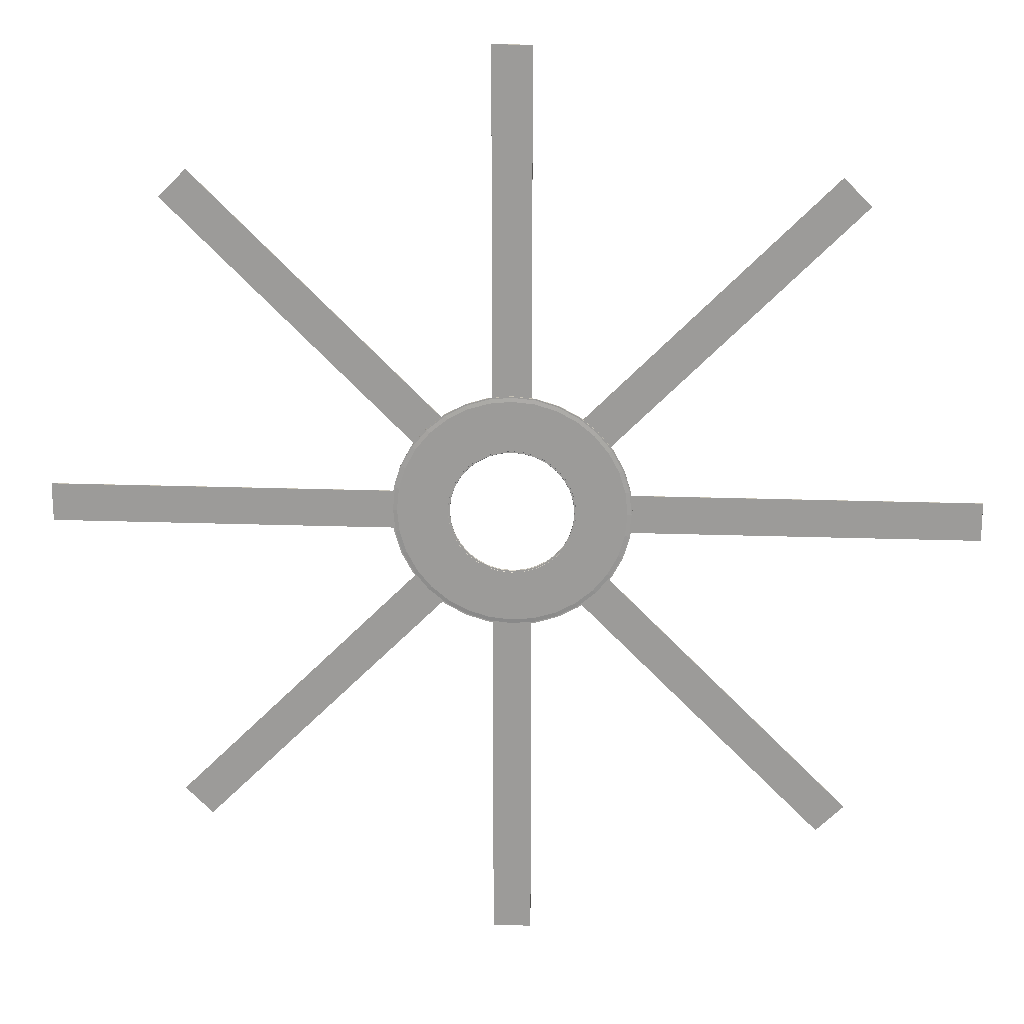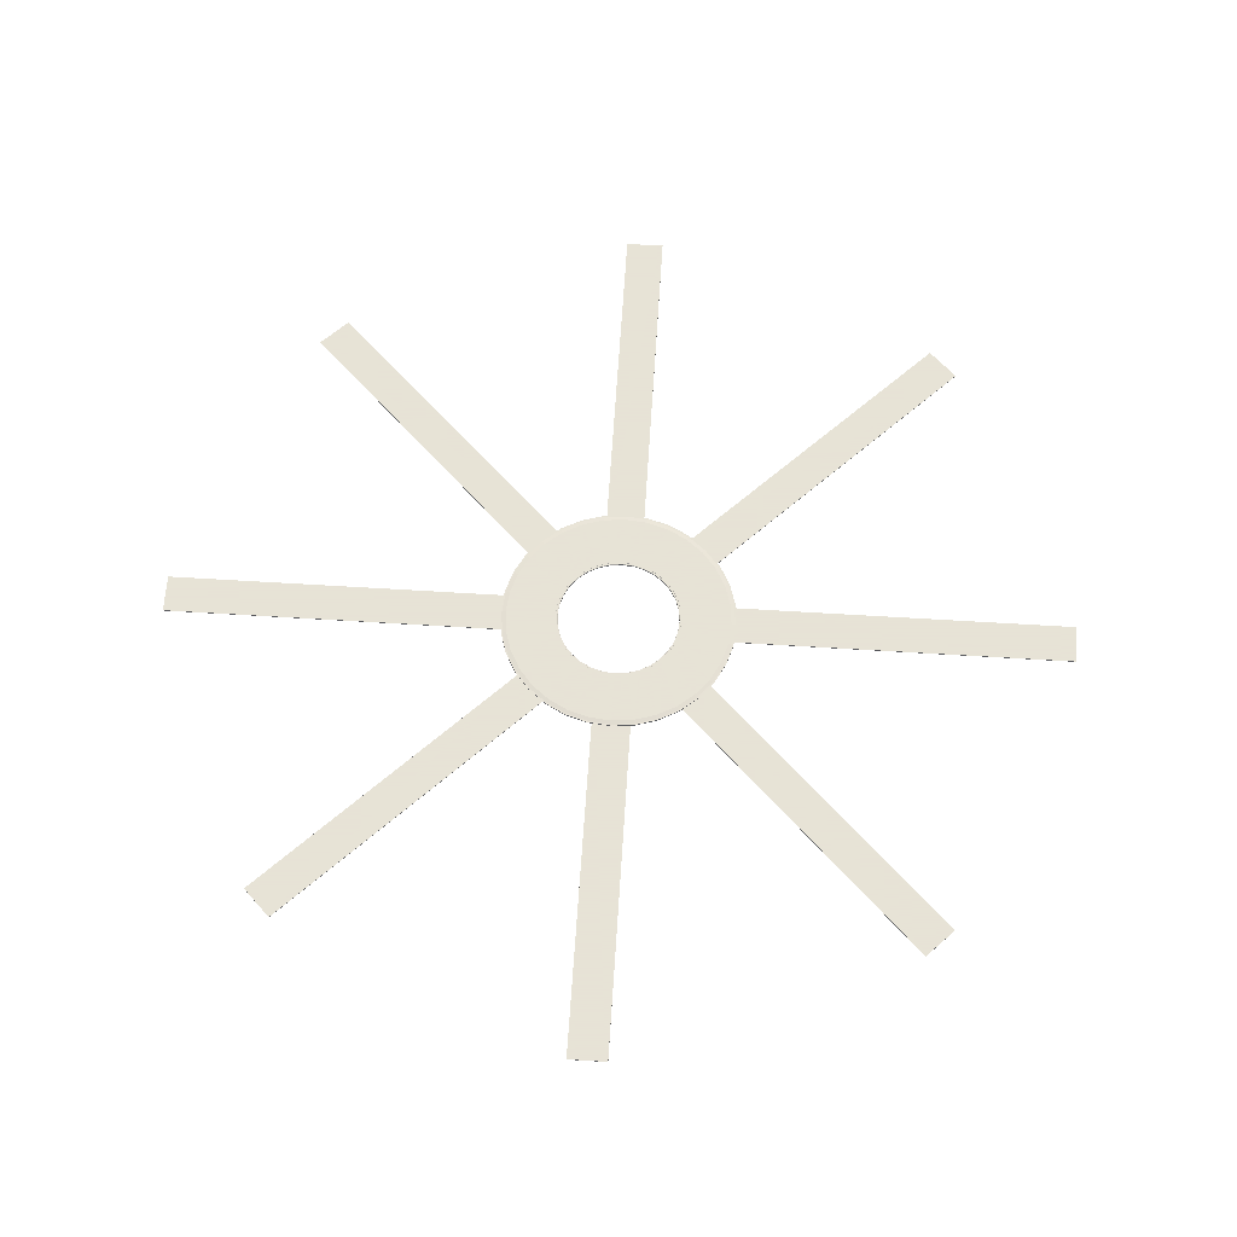
<metadata>
{"format":"obj","ext":"obj","renderer":"f3d","projection":"perspective","resolution":1024,"background":"white","views":[{"elev":19.6,"azim":-176.2,"up":"+Z"},{"elev":62.8,"azim":-41.4,"up":"+Y"}]}
</metadata>
<code>
o Wooden_Base_Circle
v 0 -0.000362 -4.23
v -0.8253 -0.000362 -4.149
v -1.619 -0.000362 -3.908
v -2.35 -0.000362 -3.517
v -2.991 -0.000362 -2.991
v -3.517 -0.000362 -2.35
v -3.908 -0.000362 -1.619
v -4.149 -0.000362 -0.8253
v -4.23 -0.000362 0
v -4.149 -0.000362 0.8253
v -3.908 -0.000362 1.619
v -3.517 -0.000362 2.35
v -2.991 -0.000362 2.991
v -2.35 -0.000362 3.517
v -1.619 -0.000362 3.908
v -0.8253 -0.000362 4.149
v 0 -0.000362 4.23
v 0.8253 -0.000362 4.149
v 1.619 -0.000362 3.908
v 2.35 -0.000362 3.517
v 2.991 -0.000362 2.991
v 3.517 -0.000362 2.35
v 3.908 -0.000362 1.619
v 4.149 -0.000362 0.8253
v 4.23 -0.000362 0
v 4.149 -0.000362 -0.8253
v 3.908 -0.000362 -1.619
v 3.517 -0.000362 -2.35
v 2.991 -0.000362 -2.991
v 2.35 -0.000362 -3.517
v 1.619 -0.000362 -3.908
v 0.8253 -0.000362 -4.149
v -0 -0.05219 -2.186
v -0.4265 -0.05219 -2.144
v -0.8366 -0.05219 -2.02
v -1.214 -0.05219 -1.818
v -1.546 -0.05219 -1.546
v -1.818 -0.05219 -1.214
v -2.02 -0.05219 -0.8366
v -2.144 -0.05219 -0.4265
v -2.186 -0.05219 -0
v -2.144 -0.05219 0.4265
v -2.02 -0.05219 0.8366
v -1.818 -0.05219 1.214
v -1.546 -0.05219 1.546
v -1.214 -0.05219 1.818
v -0.8366 -0.05219 2.02
v -0.4265 -0.05219 2.144
v -0 -0.05219 2.186
v 0.4265 -0.05219 2.144
v 0.8366 -0.05219 2.02
v 1.214 -0.05219 1.818
v 1.546 -0.05219 1.546
v 1.818 -0.05219 1.214
v 2.02 -0.05219 0.8366
v 2.144 -0.05219 0.4265
v 2.186 -0.05219 -0
v 2.144 -0.05219 -0.4265
v 2.02 -0.05219 -0.8366
v 1.818 -0.05219 -1.214
v 1.546 -0.05219 -1.546
v 1.214 -0.05219 -1.818
v 0.8366 -0.05219 -2.02
v 0.4265 -0.05219 -2.144
v 0 -0.05131 -4.23
v -0.8253 -0.05131 -4.149
v -1.619 -0.05131 -3.908
v -2.35 -0.05131 -3.517
v -2.991 -0.05131 -2.991
v -3.517 -0.05131 -2.35
v -3.908 -0.05131 -1.619
v -4.149 -0.05131 -0.8253
v -4.23 -0.05131 0
v -4.149 -0.05131 0.8253
v -3.908 -0.05131 1.619
v -3.517 -0.05131 2.35
v -2.991 -0.05131 2.991
v -2.35 -0.05131 3.517
v -1.619 -0.05131 3.908
v -0.8253 -0.05131 4.149
v 0 -0.05131 4.23
v 0.8253 -0.05131 4.149
v 1.619 -0.05131 3.908
v 2.35 -0.05131 3.517
v 2.991 -0.05131 2.991
v 3.517 -0.05131 2.35
v 3.908 -0.05131 1.619
v 4.149 -0.05131 0.8253
v 4.23 -0.05131 0
v 4.149 -0.05131 -0.8253
v 3.908 -0.05131 -1.619
v 3.517 -0.05131 -2.35
v 2.991 -0.05131 -2.991
v 2.35 -0.05131 -3.517
v 1.619 -0.05131 -3.908
v 0.8253 -0.05131 -4.149
v -0 0.00052 -2.195
v -0 -0.008301 -2.186
v -0.4265 -0.008301 -2.144
v -0.4282 0.00052 -2.153
v -0.8366 -0.008301 -2.02
v -0.84 0.00052 -2.028
v -1.214 -0.008301 -1.818
v -1.219 0.00052 -1.825
v -1.546 -0.008301 -1.546
v -1.552 0.00052 -1.552
v -1.818 -0.008301 -1.214
v -1.825 0.00052 -1.219
v -2.02 -0.008301 -0.8366
v -2.028 0.00052 -0.84
v -2.144 -0.008301 -0.4265
v -2.153 0.00052 -0.4282
v -2.186 -0.008301 -0
v -2.195 0.00052 -0
v -2.144 -0.008301 0.4265
v -2.153 0.00052 0.4282
v -2.02 -0.008301 0.8366
v -2.028 0.00052 0.84
v -1.818 -0.008301 1.214
v -1.825 0.00052 1.219
v -1.546 -0.008301 1.546
v -1.552 0.00052 1.552
v -1.214 -0.008301 1.818
v -1.219 0.00052 1.825
v -0.8366 -0.008301 2.02
v -0.84 0.00052 2.028
v -0.4265 -0.008301 2.144
v -0.4282 0.00052 2.153
v -0 -0.008301 2.186
v -0 0.00052 2.195
v 0.4265 -0.008301 2.144
v 0.4282 0.00052 2.153
v 0.8366 -0.008301 2.02
v 0.84 0.00052 2.028
v 1.214 -0.008301 1.818
v 1.219 0.00052 1.825
v 1.546 -0.008301 1.546
v 1.552 0.00052 1.552
v 1.818 -0.008301 1.214
v 1.825 0.00052 1.219
v 2.02 -0.008301 0.8366
v 2.028 0.00052 0.84
v 2.144 -0.008301 0.4265
v 2.153 0.00052 0.4282
v 2.186 -0.008301 -0
v 2.195 0.00052 -0
v 2.144 -0.008301 -0.4265
v 2.153 0.00052 -0.4282
v 2.02 -0.008301 -0.8366
v 2.028 0.00052 -0.84
v 1.818 -0.008301 -1.214
v 1.825 0.00052 -1.219
v 1.546 -0.008301 -1.546
v 1.552 0.00052 -1.552
v 1.214 -0.008301 -1.818
v 1.219 0.00052 -1.825
v 0.8366 -0.008301 -2.02
v 0.84 0.00052 -2.028
v 0.4265 -0.008301 -2.144
v 0.4282 0.00052 -2.153
f 98 159 64 33
f 155 153 61 62
f 129 127 48 49
f 103 101 35 36
f 157 155 62 63
f 131 129 49 50
f 105 103 36 37
f 159 157 63 64
f 133 131 50 51
f 107 105 37 38
f 135 133 51 52
f 109 107 38 39
f 101 99 34 35
f 137 135 52 53
f 111 109 39 40
f 139 137 53 54
f 113 111 40 41
f 141 139 54 55
f 115 113 41 42
f 143 141 55 56
f 117 115 42 43
f 145 143 56 57
f 119 117 43 44
f 147 145 57 58
f 121 119 44 45
f 149 147 58 59
f 123 121 45 46
f 151 149 59 60
f 125 123 46 47
f 153 151 60 61
f 127 125 47 48
f 148 150 27 26
f 21 22 86 85
f 150 152 28 27
f 97 100 2 1
f 22 23 87 86
f 152 154 29 28
f 100 102 3 2
f 23 24 88 87
f 154 156 30 29
f 102 104 4 3
f 24 25 89 88
f 156 158 31 30
f 104 106 5 4
f 25 26 90 89
f 158 160 32 31
f 106 108 6 5
f 26 27 91 90
f 160 97 1 32
f 108 110 7 6
f 27 28 92 91
f 1 2 66 65
f 110 112 8 7
f 28 29 93 92
f 2 3 67 66
f 112 114 9 8
f 29 30 94 93
f 3 4 68 67
f 114 116 10 9
f 30 31 95 94
f 4 5 69 68
f 116 118 11 10
f 31 32 96 95
f 5 6 70 69
f 118 120 12 11
f 32 1 65 96
f 6 7 71 70
f 120 122 13 12
f 7 8 72 71
f 122 124 14 13
f 8 9 73 72
f 124 126 15 14
f 9 10 74 73
f 126 128 16 15
f 10 11 75 74
f 128 130 17 16
f 11 12 76 75
f 130 132 18 17
f 12 13 77 76
f 132 134 19 18
f 13 14 78 77
f 134 136 20 19
f 14 15 79 78
f 136 138 21 20
f 15 16 80 79
f 138 140 22 21
f 16 17 81 80
f 140 142 23 22
f 17 18 82 81
f 142 144 24 23
f 18 19 83 82
f 144 146 25 24
f 19 20 84 83
f 146 148 26 25
f 20 21 85 84
f 66 67 35 34
f 67 68 36 35
f 68 69 37 36
f 69 70 38 37
f 70 71 39 38
f 71 72 40 39
f 72 73 41 40
f 73 74 42 41
f 74 75 43 42
f 75 76 44 43
f 76 77 45 44
f 77 78 46 45
f 78 79 47 46
f 79 80 48 47
f 80 81 49 48
f 81 82 50 49
f 82 83 51 50
f 83 84 52 51
f 84 85 53 52
f 85 86 54 53
f 86 87 55 54
f 87 88 56 55
f 88 89 57 56
f 89 90 58 57
f 90 91 59 58
f 91 92 60 59
f 92 93 61 60
f 93 94 62 61
f 94 95 63 62
f 95 96 64 63
f 96 65 33 64
f 65 66 34 33
f 100 97 98 99
f 102 100 99 101
f 104 102 101 103
f 106 104 103 105
f 108 106 105 107
f 110 108 107 109
f 112 110 109 111
f 114 112 111 113
f 116 114 113 115
f 118 116 115 117
f 120 118 117 119
f 122 120 119 121
f 124 122 121 123
f 126 124 123 125
f 128 126 125 127
f 130 128 127 129
f 132 130 129 131
f 134 132 131 133
f 136 134 133 135
f 138 136 135 137
f 140 138 137 139
f 142 140 139 141
f 144 142 141 143
f 146 144 143 145
f 148 146 145 147
f 150 148 147 149
f 152 150 149 151
f 154 152 151 153
f 156 154 153 155
f 158 156 155 157
f 160 158 157 159
f 97 160 159 98
f 99 98 33 34
o Carpet_Circle
v 0 0 -4.185
v -0.8165 0 -4.105
v -1.602 0 -3.867
v -2.325 0 -3.48
v -2.96 0 -2.96
v -3.48 0 -2.325
v -3.867 0 -1.602
v -4.105 0 -0.8165
v -4.185 0 0
v -4.105 0 0.8165
v -3.867 0 1.602
v -3.48 0 2.325
v -2.96 0 2.96
v -2.325 0 3.48
v -1.602 0 3.867
v -0.8165 0 4.105
v 0 0 4.185
v 0.8165 0 4.105
v 1.602 0 3.867
v 2.325 0 3.48
v 2.96 0 2.96
v 3.48 0 2.325
v 3.867 0 1.602
v 4.105 0 0.8165
v 4.185 0 0
v 4.105 0 -0.8165
v 3.867 0 -1.602
v 3.48 0 -2.325
v 2.96 0 -2.96
v 2.325 0 -3.48
v 1.602 0 -3.867
v 0.8165 0 -4.105
v -0 0 -2.33
v -0.4545 0 -2.285
v -0.8915 0 -2.152
v -1.294 0 -1.937
v -1.647 0 -1.647
v -1.937 0 -1.294
v -2.152 0 -0.8915
v -2.285 0 -0.4545
v -2.33 0 -0
v -2.285 0 0.4545
v -2.152 0 0.8915
v -1.937 0 1.294
v -1.647 0 1.647
v -1.294 0 1.937
v -0.8915 0 2.152
v -0.4545 0 2.285
v -0 0 2.33
v 0.4545 0 2.285
v 0.8915 0 2.152
v 1.294 0 1.937
v 1.647 0 1.647
v 1.937 0 1.294
v 2.152 0 0.8915
v 2.285 0 0.4545
v 2.33 0 -0
v 2.285 0 -0.4545
v 2.152 0 -0.8915
v 1.937 0 -1.294
v 1.647 0 -1.647
v 1.294 0 -1.937
v 0.8915 0 -2.152
v 0.4545 0 -2.285
v -0.7887 0.01678 -3.965
v 0 0.01678 -4.043
v -1.547 0.01678 -3.735
v -2.246 0.01678 -3.361
v -2.859 0.01678 -2.859
v -3.361 0.01678 -2.246
v -3.735 0.01678 -1.547
v -3.965 0.01678 -0.7887
v -4.043 0.01678 0
v -3.965 0.01678 0.7887
v -3.735 0.01678 1.547
v -3.361 0.01678 2.246
v -2.859 0.01678 2.859
v -2.246 0.01678 3.361
v -1.547 0.01678 3.735
v -0.7887 0.01678 3.965
v 0 0.01678 4.043
v 0.7887 0.01678 3.965
v 1.547 0.01678 3.735
v 2.246 0.01678 3.361
v 2.859 0.01678 2.859
v 3.361 0.01678 2.246
v 3.735 0.01678 1.547
v 3.965 0.01678 0.7887
v 4.043 0.01678 0
v 3.965 0.01678 -0.7887
v 3.735 0.01678 -1.547
v 3.361 0.01678 -2.246
v 2.859 0.01678 -2.859
v 2.246 0.01678 -3.361
v 1.547 0.01678 -3.735
v 0.7887 0.01678 -3.965
v -0.4401 0.01678 -2.212
v -0.439 0.01132 -2.207
v -0 0.01132 -2.25
v -0 0.01678 -2.256
v -0.8632 0.01678 -2.084
v -0.8611 0.01132 -2.079
v -1.253 0.01678 -1.876
v -1.25 0.01132 -1.871
v -1.595 0.01678 -1.595
v -1.591 0.01132 -1.591
v -1.876 0.01678 -1.253
v -1.871 0.01132 -1.25
v -2.084 0.01678 -0.8632
v -2.079 0.01132 -0.8611
v -2.212 0.01678 -0.4401
v -2.207 0.01132 -0.439
v -2.256 0.01678 -0
v -2.25 0.01132 -0
v -2.212 0.01678 0.4401
v -2.207 0.01132 0.439
v -2.084 0.01678 0.8632
v -2.079 0.01132 0.8611
v -1.876 0.01678 1.253
v -1.871 0.01132 1.25
v -1.595 0.01678 1.595
v -1.591 0.01132 1.591
v -1.253 0.01678 1.876
v -1.25 0.01132 1.871
v -0.8632 0.01678 2.084
v -0.8611 0.01132 2.079
v -0.4401 0.01678 2.212
v -0.439 0.01132 2.207
v -0 0.01678 2.256
v -0 0.01132 2.25
v 0.4401 0.01678 2.212
v 0.439 0.01132 2.207
v 0.8632 0.01678 2.084
v 0.8611 0.01132 2.079
v 1.253 0.01678 1.876
v 1.25 0.01132 1.871
v 1.595 0.01678 1.595
v 1.591 0.01132 1.591
v 1.876 0.01678 1.253
v 1.871 0.01132 1.25
v 2.084 0.01678 0.8632
v 2.079 0.01132 0.8611
v 2.212 0.01678 0.4401
v 2.207 0.01132 0.439
v 2.256 0.01678 -0
v 2.25 0.01132 -0
v 2.212 0.01678 -0.4401
v 2.207 0.01132 -0.439
v 2.084 0.01678 -0.8632
v 2.079 0.01132 -0.8611
v 1.876 0.01678 -1.253
v 1.871 0.01132 -1.25
v 1.595 0.01678 -1.595
v 1.591 0.01132 -1.591
v 1.253 0.01678 -1.876
v 1.25 0.01132 -1.871
v 0.8632 0.01678 -2.084
v 0.8611 0.01132 -2.079
v 0.4401 0.01678 -2.212
v 0.439 0.01132 -2.207
f 181 213 214 182
f 168 200 201 169
f 182 214 215 183
f 169 201 202 170
f 183 215 216 184
f 170 202 203 171
f 184 216 217 185
f 171 203 204 172
f 185 217 218 186
f 172 204 205 173
f 186 218 219 187
f 173 205 206 174
f 187 219 220 188
f 174 206 207 175
f 161 193 194 162
f 188 220 221 189
f 175 207 208 176
f 162 194 195 163
f 189 221 222 190
f 176 208 209 177
f 163 195 196 164
f 190 222 223 191
f 177 209 210 178
f 164 196 197 165
f 191 223 224 192
f 178 210 211 179
f 165 197 198 166
f 192 224 193 161
f 179 211 212 180
f 166 198 199 167
f 180 212 213 181
f 167 199 200 168
f 215 214 300 302
f 202 201 274 276
f 216 215 302 304
f 203 202 276 278
f 217 216 304 306
f 204 203 278 280
f 218 217 306 308
f 205 204 280 282
f 219 218 308 310
f 206 205 282 284
f 220 219 310 312
f 207 206 284 286
f 221 220 312 314
f 208 207 286 288
f 195 194 258 262
f 222 221 314 316
f 209 208 288 290
f 193 224 320 259
f 223 222 316 318
f 210 209 290 292
f 197 196 264 266
f 224 223 318 320
f 211 210 292 294
f 198 197 266 268
f 212 211 294 296
f 199 198 268 270
f 196 195 262 264
f 213 212 296 298
f 200 199 270 272
f 214 213 298 300
f 201 200 272 274
f 169 170 234 233
f 254 255 317 315
f 228 229 265 263
f 170 171 235 234
f 255 256 319 317
f 229 230 267 265
f 171 172 236 235
f 256 226 260 319
f 230 231 269 267
f 172 173 237 236
f 231 232 271 269
f 173 174 238 237
f 232 233 273 271
f 174 175 239 238
f 233 234 275 273
f 175 176 240 239
f 234 235 277 275
f 176 177 241 240
f 235 236 279 277
f 177 178 242 241
f 236 237 281 279
f 178 179 243 242
f 237 238 283 281
f 179 180 244 243
f 238 239 285 283
f 180 181 245 244
f 239 240 287 285
f 181 182 246 245
f 240 241 289 287
f 182 183 247 246
f 241 242 291 289
f 183 184 248 247
f 242 243 293 291
f 184 185 249 248
f 243 244 295 293
f 185 186 250 249
f 244 245 297 295
f 186 187 251 250
f 245 246 299 297
f 187 188 252 251
f 161 162 225 226
f 246 247 301 299
f 188 189 253 252
f 162 163 227 225
f 247 248 303 301
f 189 190 254 253
f 163 164 228 227
f 248 249 305 303
f 190 191 255 254
f 164 165 229 228
f 249 250 307 305
f 191 192 256 255
f 165 166 230 229
f 250 251 309 307
f 192 161 226 256
f 166 167 231 230
f 251 252 311 309
f 226 225 257 260
f 167 168 232 231
f 252 253 313 311
f 225 227 261 257
f 168 169 233 232
f 253 254 315 313
f 227 228 263 261
f 258 259 260 257
f 262 258 257 261
f 264 262 261 263
f 266 264 263 265
f 268 266 265 267
f 270 268 267 269
f 272 270 269 271
f 274 272 271 273
f 276 274 273 275
f 278 276 275 277
f 280 278 277 279
f 282 280 279 281
f 284 282 281 283
f 286 284 283 285
f 288 286 285 287
f 290 288 287 289
f 292 290 289 291
f 294 292 291 293
f 296 294 293 295
f 298 296 295 297
f 300 298 297 299
f 302 300 299 301
f 304 302 301 303
f 306 304 303 305
f 308 306 305 307
f 310 308 307 309
f 312 310 309 311
f 314 312 311 313
f 316 314 313 315
f 318 316 315 317
f 320 318 317 319
f 259 320 319 260
f 194 193 259 258
o Red_Carpet.001
v -0.5985 -0.03569 16.31
v 0.5985 -0.03569 16.31
v -0.5985 -0.03569 4.058
v 0.5985 -0.03569 4.058
v -0.6849 -0.03569 16.31
v 0.6849 -0.03569 16.31
v -0.6849 -0.03569 4.058
v 0.6849 -0.03569 4.058
v 0.6849 -0.06111 4.058
v 0.6849 -0.06111 16.31
v -0.6849 -0.06111 16.31
v -0.6849 -0.06111 4.058
v 0.5985 -0.06111 4.058
v 0.5985 -0.06111 16.31
v -0.5985 -0.06111 16.31
v -0.5985 -0.06111 4.058
v -0.5985 -0.03569 -16.31
v 0.5985 -0.03569 -16.31
v -0.5985 -0.03569 -4.058
v 0.5985 -0.03569 -4.058
v -0.6849 -0.03569 -16.31
v 0.6849 -0.03569 -16.31
v -0.6849 -0.03569 -4.058
v 0.6849 -0.03569 -4.058
v 0.6849 -0.06111 -4.058
v 0.6849 -0.06111 -16.31
v -0.6849 -0.06111 -16.31
v -0.6849 -0.06111 -4.058
v 0.5985 -0.06111 -4.058
v 0.5985 -0.06111 -16.31
v -0.5985 -0.06111 -16.31
v -0.5985 -0.06111 -4.058
f 321 322 324 323
f 324 322 326 328
f 321 323 327 325
f 323 324 333 336
f 324 328 329 333
f 322 321 335 334
f 325 327 332 331
f 335 331 332 336
f 333 329 330 334
f 326 322 334 330
f 321 325 331 335
f 335 336 333 334
f 328 326 330 329
f 327 323 336 332
f 337 339 340 338
f 340 344 342 338
f 337 341 343 339
f 339 352 349 340
f 340 349 345 344
f 338 350 351 337
f 341 347 348 343
f 351 352 348 347
f 349 350 346 345
f 342 346 350 338
f 337 351 347 341
f 351 350 349 352
f 344 345 346 342
f 343 348 352 339
o Red_Carpet.002
v 16.31 -0.03569 0.5985
v 16.31 -0.03569 -0.5985
v 4.058 -0.03569 0.5985
v 4.058 -0.03569 -0.5985
v 16.31 -0.03569 0.6849
v 16.31 -0.03569 -0.6849
v 4.058 -0.03569 0.6849
v 4.058 -0.03569 -0.6849
v 4.058 -0.06111 -0.6849
v 16.31 -0.06111 -0.6849
v 16.31 -0.06111 0.6849
v 4.058 -0.06111 0.6849
v 4.058 -0.06111 -0.5985
v 16.31 -0.06111 -0.5985
v 16.31 -0.06111 0.5985
v 4.058 -0.06111 0.5985
v -16.31 -0.03569 0.5985
v -16.31 -0.03569 -0.5985
v -4.058 -0.03569 0.5985
v -4.058 -0.03569 -0.5985
v -16.31 -0.03569 0.6849
v -16.31 -0.03569 -0.6849
v -4.058 -0.03569 0.6849
v -4.058 -0.03569 -0.6849
v -4.058 -0.06111 -0.6849
v -16.31 -0.06111 -0.6849
v -16.31 -0.06111 0.6849
v -4.058 -0.06111 0.6849
v -4.058 -0.06111 -0.5985
v -16.31 -0.06111 -0.5985
v -16.31 -0.06111 0.5985
v -4.058 -0.06111 0.5985
f 353 354 356 355
f 356 354 358 360
f 353 355 359 357
f 355 356 365 368
f 356 360 361 365
f 354 353 367 366
f 357 359 364 363
f 367 363 364 368
f 365 361 362 366
f 358 354 366 362
f 353 357 363 367
f 367 368 365 366
f 360 358 362 361
f 359 355 368 364
f 369 371 372 370
f 372 376 374 370
f 369 373 375 371
f 371 384 381 372
f 372 381 377 376
f 370 382 383 369
f 373 379 380 375
f 383 384 380 379
f 381 382 378 377
f 374 378 382 370
f 369 383 379 373
f 383 382 381 384
f 376 377 378 374
f 375 380 384 371
o Red_Carpet.003
v 11.96 -0.03569 -11.11
v 11.11 -0.03569 -11.96
v 3.293 -0.03569 -2.446
v 2.446 -0.03569 -3.293
v 12.02 -0.03569 -11.05
v 11.05 -0.03569 -12.02
v 3.354 -0.03569 -2.385
v 2.385 -0.03569 -3.354
v 2.385 -0.06111 -3.354
v 11.05 -0.06111 -12.02
v 12.02 -0.06111 -11.05
v 3.354 -0.06111 -2.385
v 2.446 -0.06111 -3.293
v 11.11 -0.06111 -11.96
v 11.96 -0.06111 -11.11
v 3.293 -0.06111 -2.446
v -11.11 -0.03569 11.96
v -11.96 -0.03569 11.11
v -2.446 -0.03569 3.293
v -3.293 -0.03569 2.446
v -11.05 -0.03569 12.02
v -12.02 -0.03569 11.05
v -2.385 -0.03569 3.354
v -3.354 -0.03569 2.385
v -3.354 -0.06111 2.385
v -12.02 -0.06111 11.05
v -11.05 -0.06111 12.02
v -2.385 -0.06111 3.354
v -3.293 -0.06111 2.446
v -11.96 -0.06111 11.11
v -11.11 -0.06111 11.96
v -2.446 -0.06111 3.293
f 385 386 388 387
f 388 386 390 392
f 385 387 391 389
f 387 388 397 400
f 388 392 393 397
f 386 385 399 398
f 389 391 396 395
f 399 395 396 400
f 397 393 394 398
f 390 386 398 394
f 385 389 395 399
f 399 400 397 398
f 392 390 394 393
f 391 387 400 396
f 401 403 404 402
f 404 408 406 402
f 401 405 407 403
f 403 416 413 404
f 404 413 409 408
f 402 414 415 401
f 405 411 412 407
f 415 416 412 411
f 413 414 410 409
f 406 410 414 402
f 401 415 411 405
f 415 414 413 416
f 408 409 410 406
f 407 412 416 403
o Red_Carpet.004
v 11.11 -0.03569 11.96
v 11.96 -0.03569 11.11
v 2.446 -0.03569 3.293
v 3.293 -0.03569 2.446
v 11.05 -0.03569 12.02
v 12.02 -0.03569 11.05
v 2.385 -0.03569 3.354
v 3.354 -0.03569 2.385
v 3.354 -0.06111 2.385
v 12.02 -0.06111 11.05
v 11.05 -0.06111 12.02
v 2.385 -0.06111 3.354
v 3.293 -0.06111 2.446
v 11.96 -0.06111 11.11
v 11.11 -0.06111 11.96
v 2.446 -0.06111 3.293
v -11.96 -0.03569 -11.11
v -11.11 -0.03569 -11.96
v -3.293 -0.03569 -2.446
v -2.446 -0.03569 -3.293
v -12.02 -0.03569 -11.05
v -11.05 -0.03569 -12.02
v -3.354 -0.03569 -2.385
v -2.385 -0.03569 -3.354
v -2.385 -0.06111 -3.354
v -11.05 -0.06111 -12.02
v -12.02 -0.06111 -11.05
v -3.354 -0.06111 -2.385
v -2.446 -0.06111 -3.293
v -11.11 -0.06111 -11.96
v -11.96 -0.06111 -11.11
v -3.293 -0.06111 -2.446
f 417 418 420 419
f 420 418 422 424
f 417 419 423 421
f 419 420 429 432
f 420 424 425 429
f 418 417 431 430
f 421 423 428 427
f 431 427 428 432
f 429 425 426 430
f 422 418 430 426
f 417 421 427 431
f 431 432 429 430
f 424 422 426 425
f 423 419 432 428
f 433 435 436 434
f 436 440 438 434
f 433 437 439 435
f 435 448 445 436
f 436 445 441 440
f 434 446 447 433
f 437 443 444 439
f 447 448 444 443
f 445 446 442 441
f 438 442 446 434
f 433 447 443 437
f 447 446 445 448
f 440 441 442 438
f 439 444 448 435

</code>
